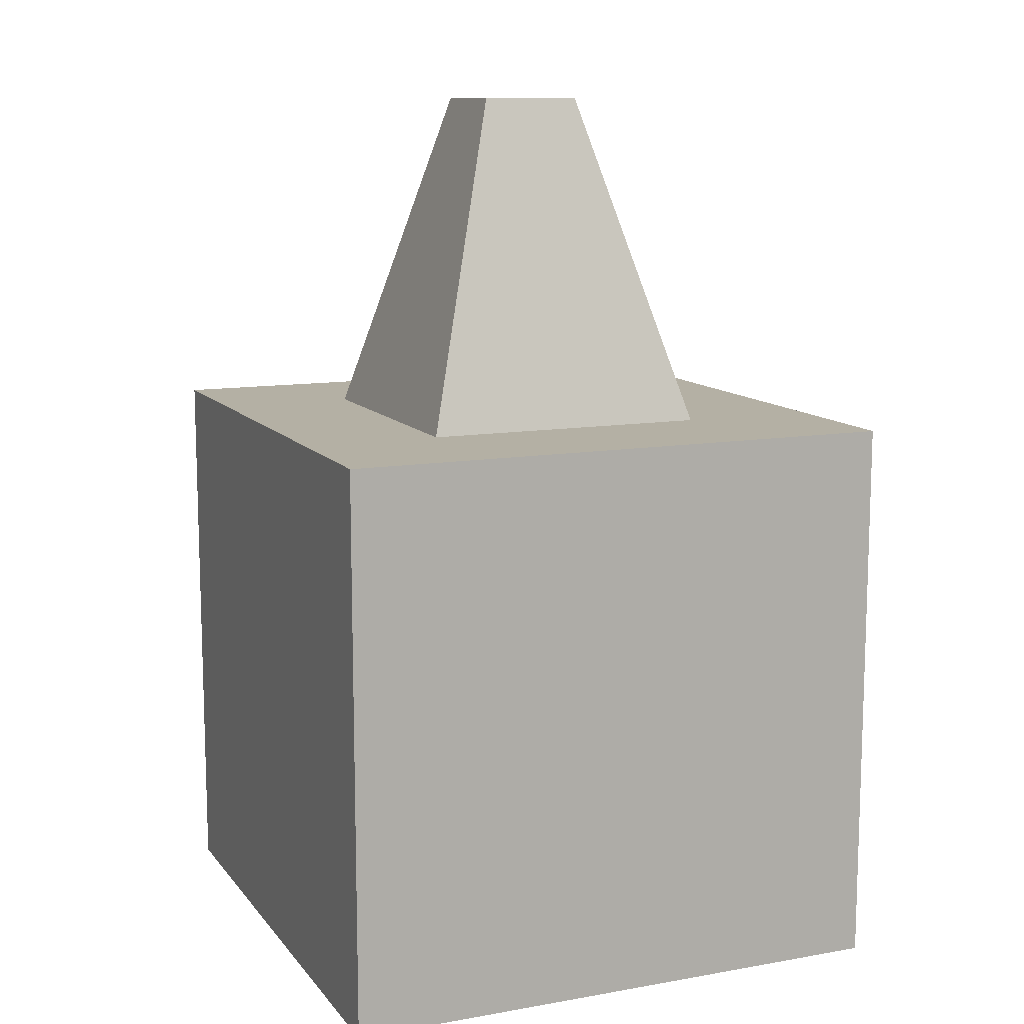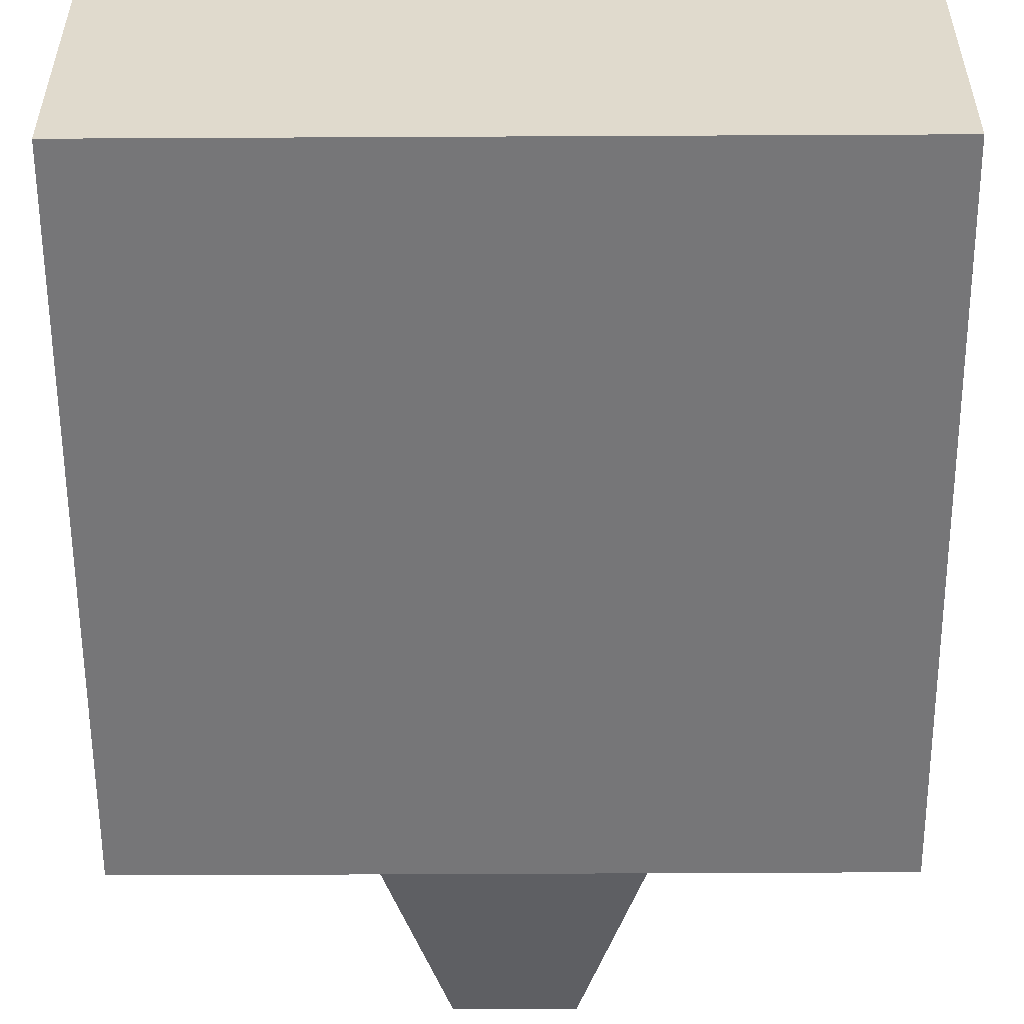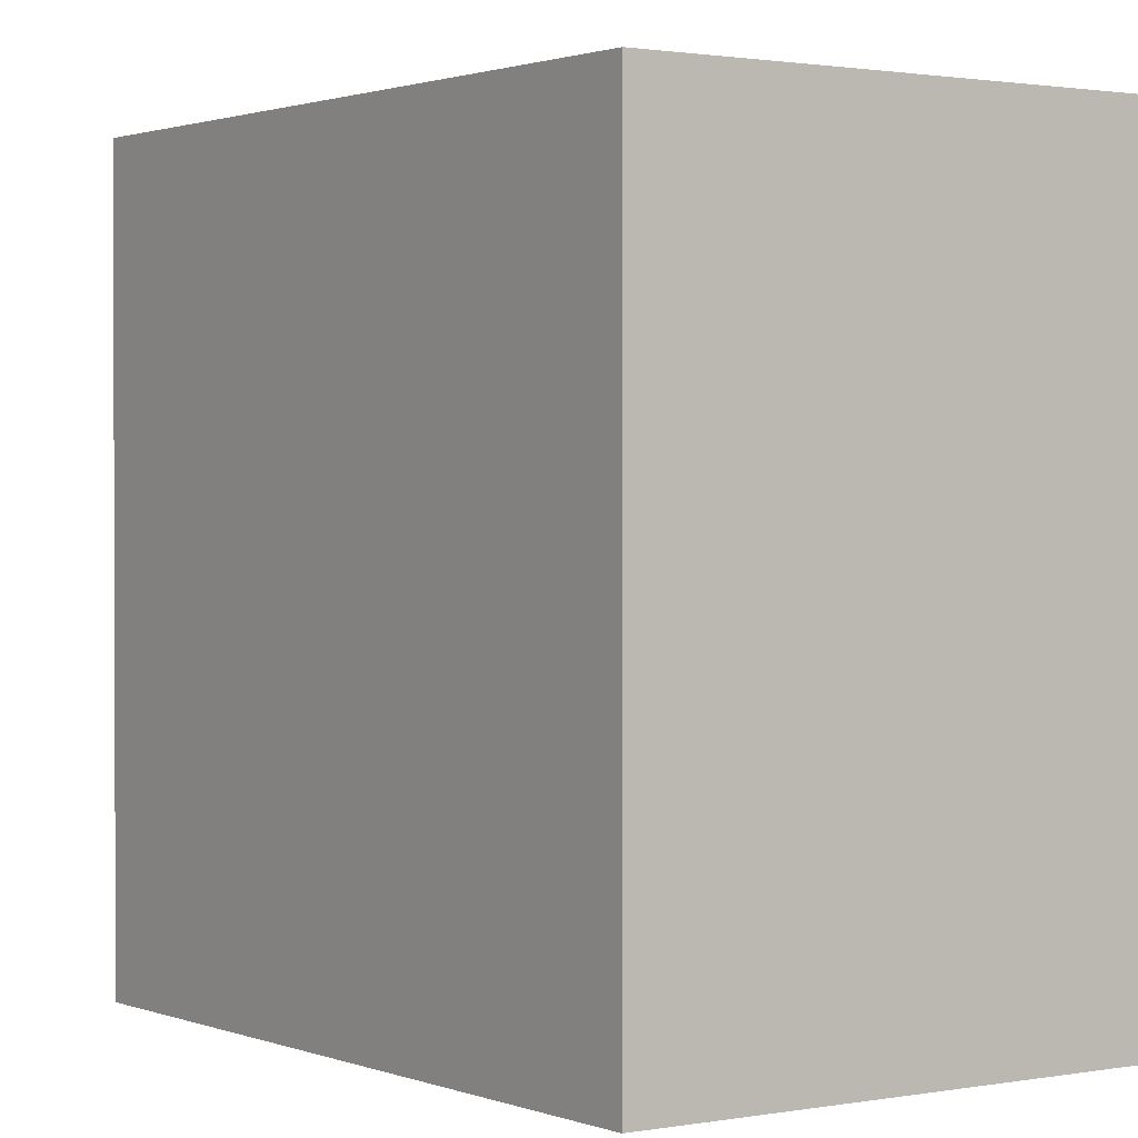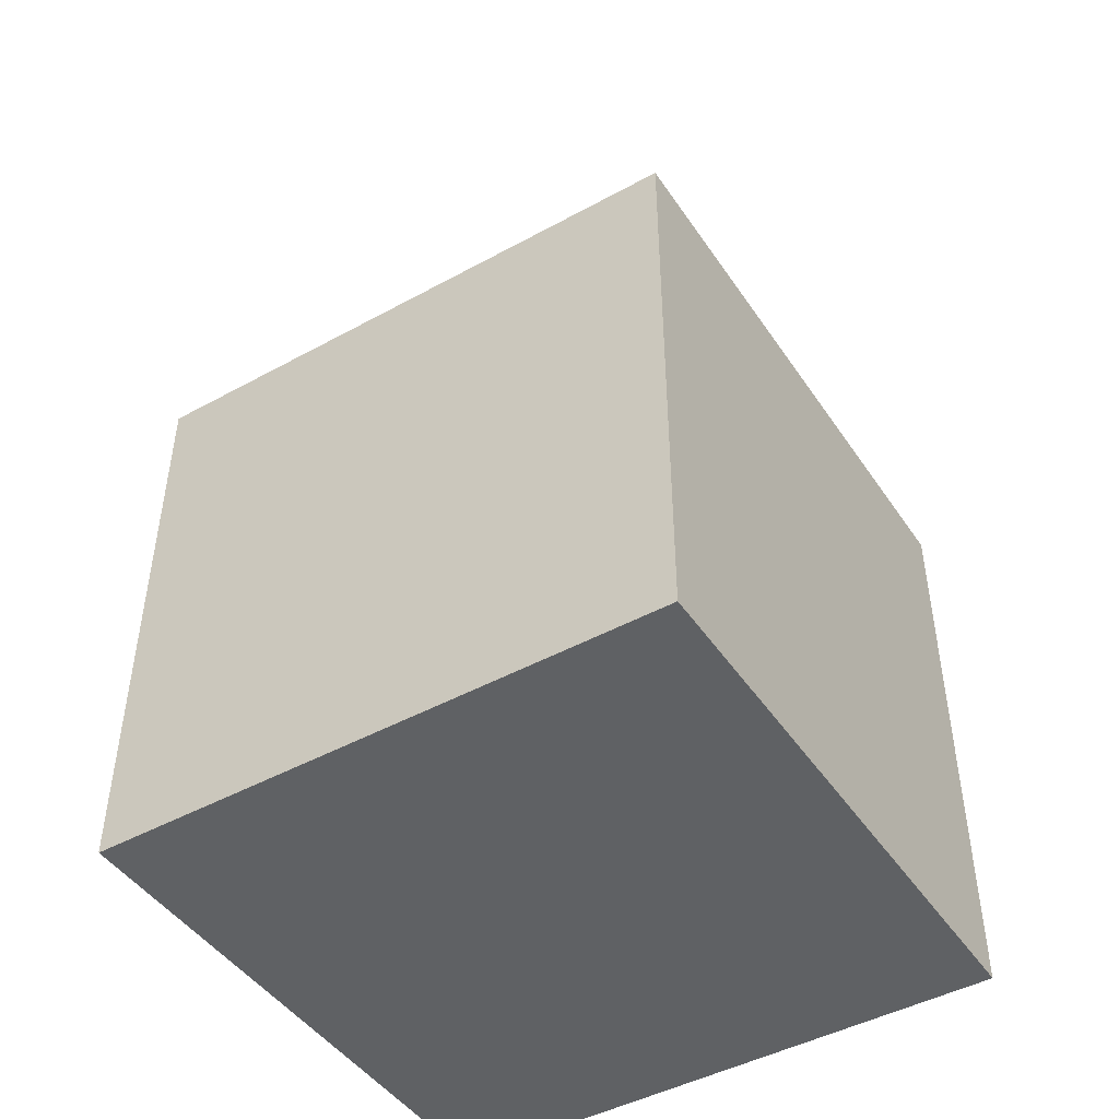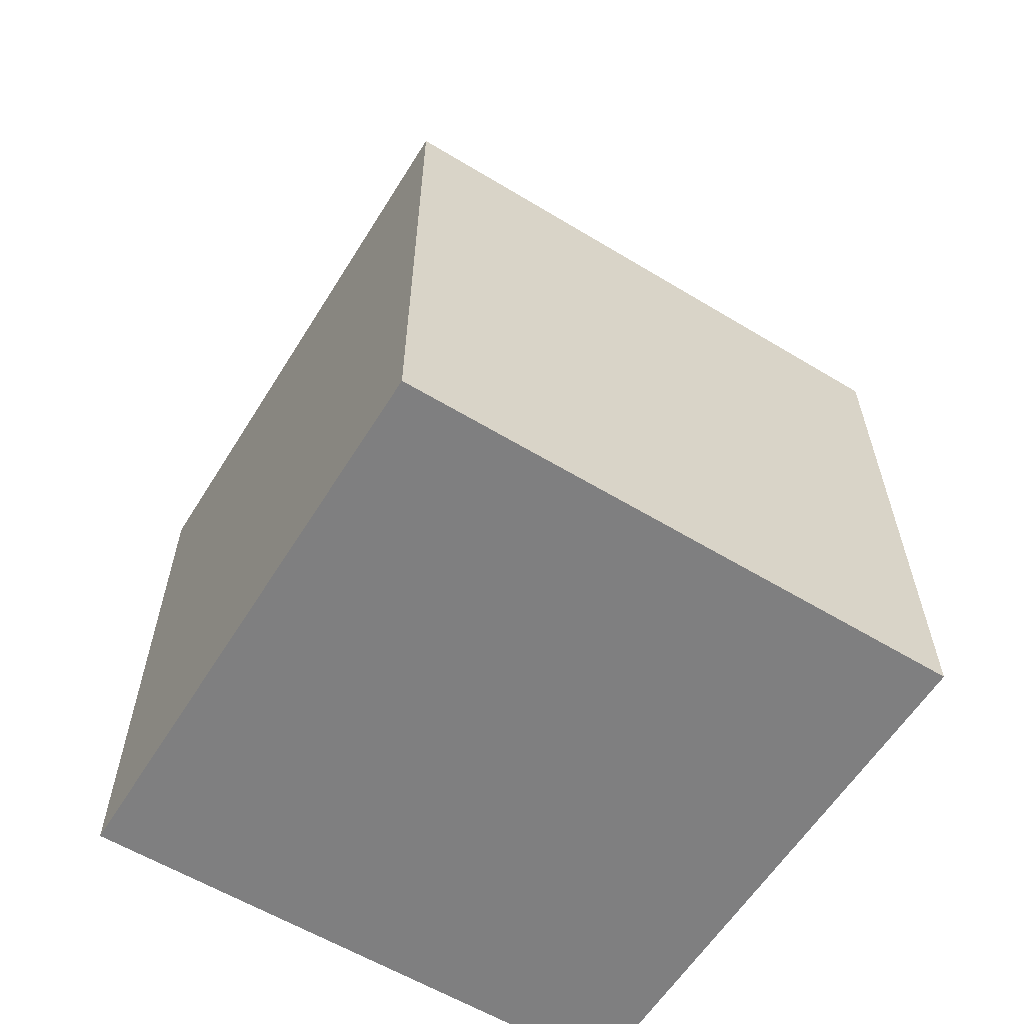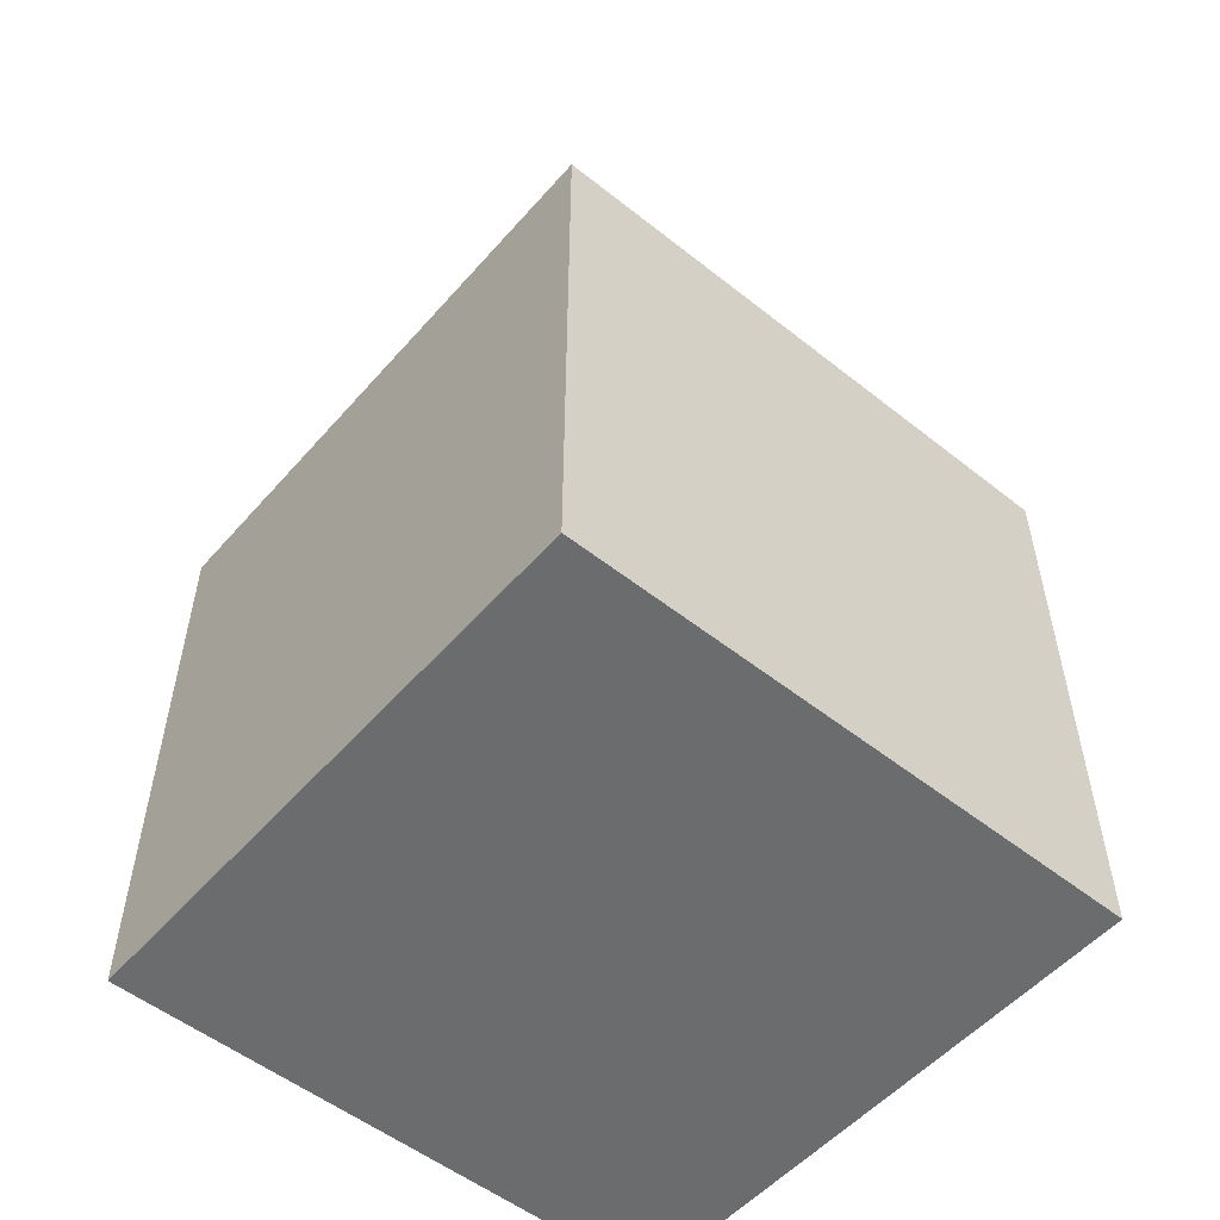
<metadata>
{"format":"obj","ext":"obj","renderer":"f3d","projection":"perspective","resolution":1024,"background":"white","views":[{"elev":11.4,"azim":157.0,"up":"+Y"},{"elev":-56.9,"azim":0.3,"up":"+Z"},{"elev":1.3,"azim":-35.1,"up":"+Z"},{"elev":-46.1,"azim":32.1,"up":"+Y"},{"elev":-59.7,"azim":58.2,"up":"+Y"},{"elev":-53.6,"azim":-130.2,"up":"+Y"}]}
</metadata>
<code>
o Cube
v 1 -1 -1
v 1 -1 1
v -1 -1 1
v -1 -1 -1
v 1 1 -1
v 1 1 1
v -1 1 1
v -1 1 -1
v 0.5116 1 -0.5116
v 0.5116 1 0.5116
v -0.5116 1 0.5116
v -0.5116 1 -0.5116
v 0.178 2.186 -0.178
v 0.178 2.186 0.178
v -0.178 2.186 0.178
v -0.178 2.186 -0.178
f 2 4 1
f 8 9 5
f 5 2 1
f 6 3 2
f 3 8 4
f 1 8 5
f 11 14 15
f 6 11 7
f 5 10 6
f 7 12 8
f 13 15 14
f 9 14 10
f 11 16 12
f 12 13 9
f 2 3 4
f 8 12 9
f 5 6 2
f 6 7 3
f 3 7 8
f 1 4 8
f 11 10 14
f 6 10 11
f 5 9 10
f 7 11 12
f 13 16 15
f 9 13 14
f 11 15 16
f 12 16 13

</code>
